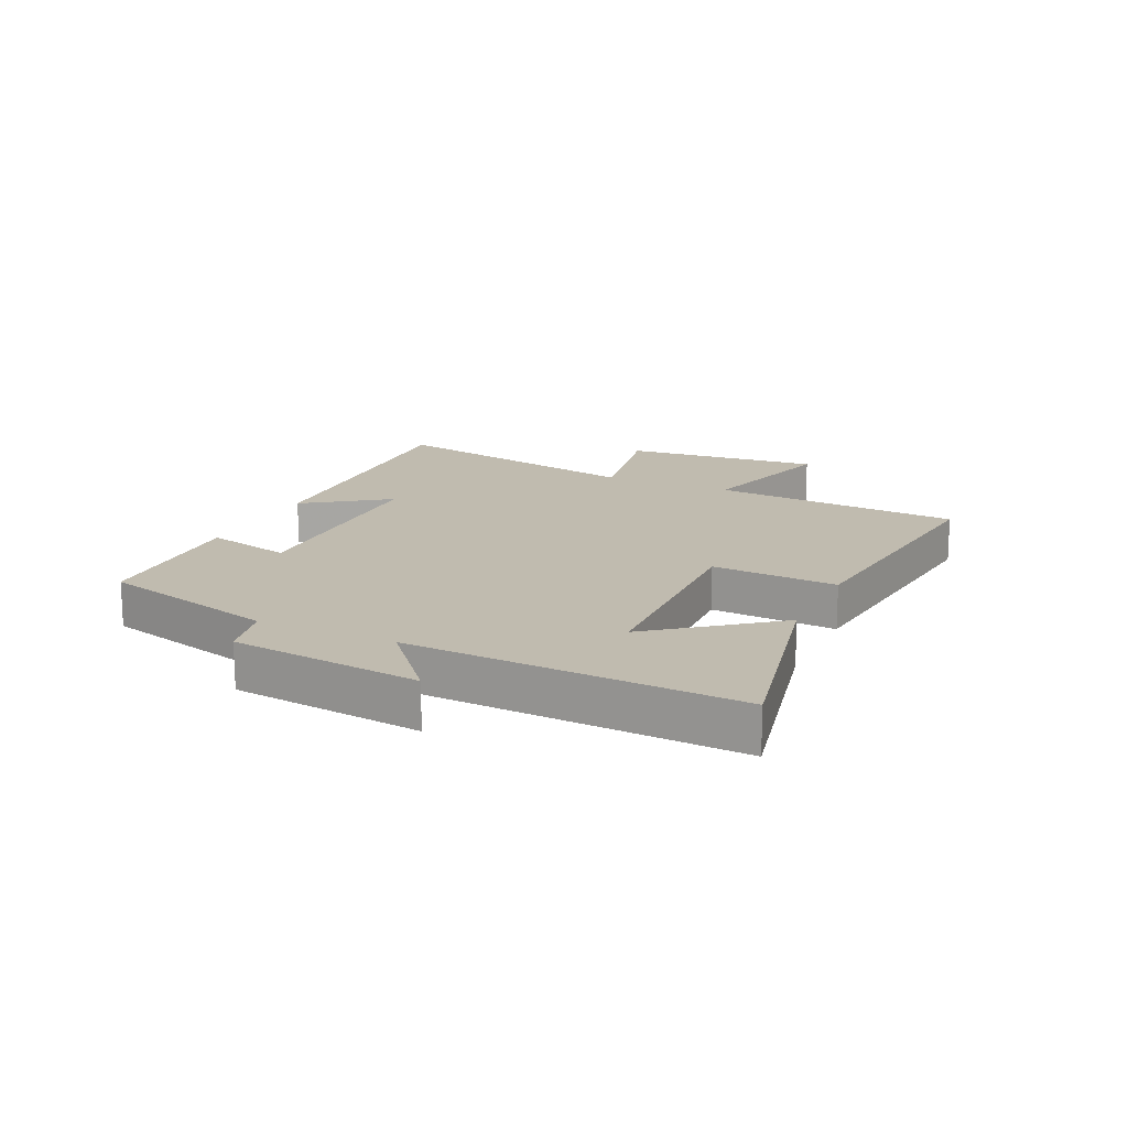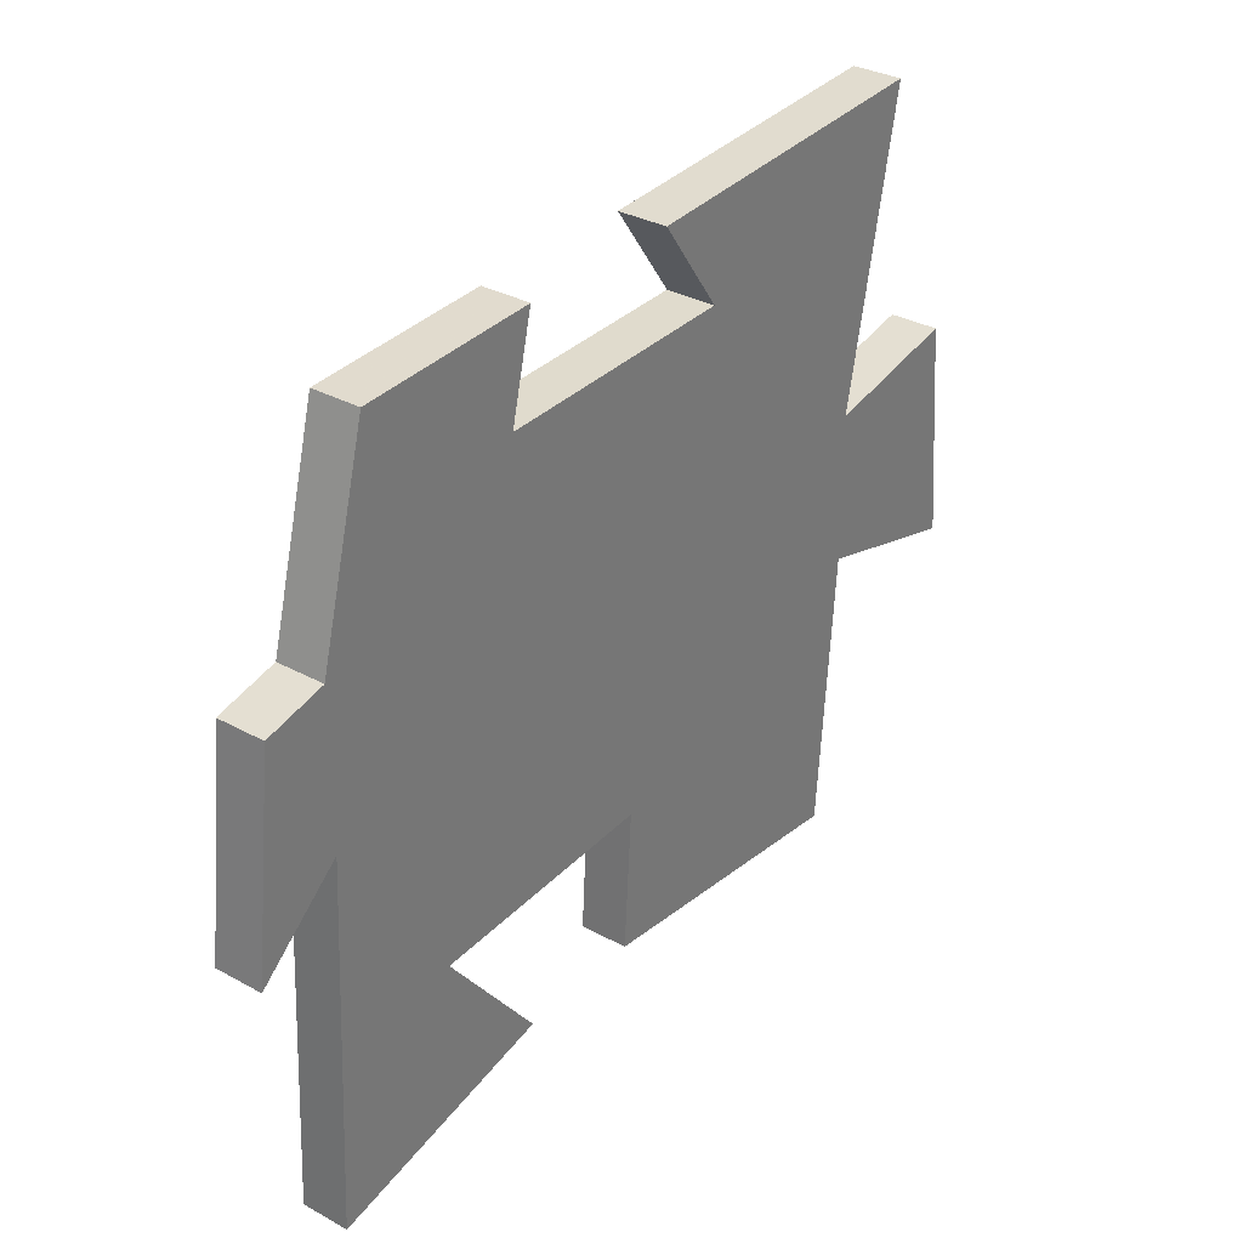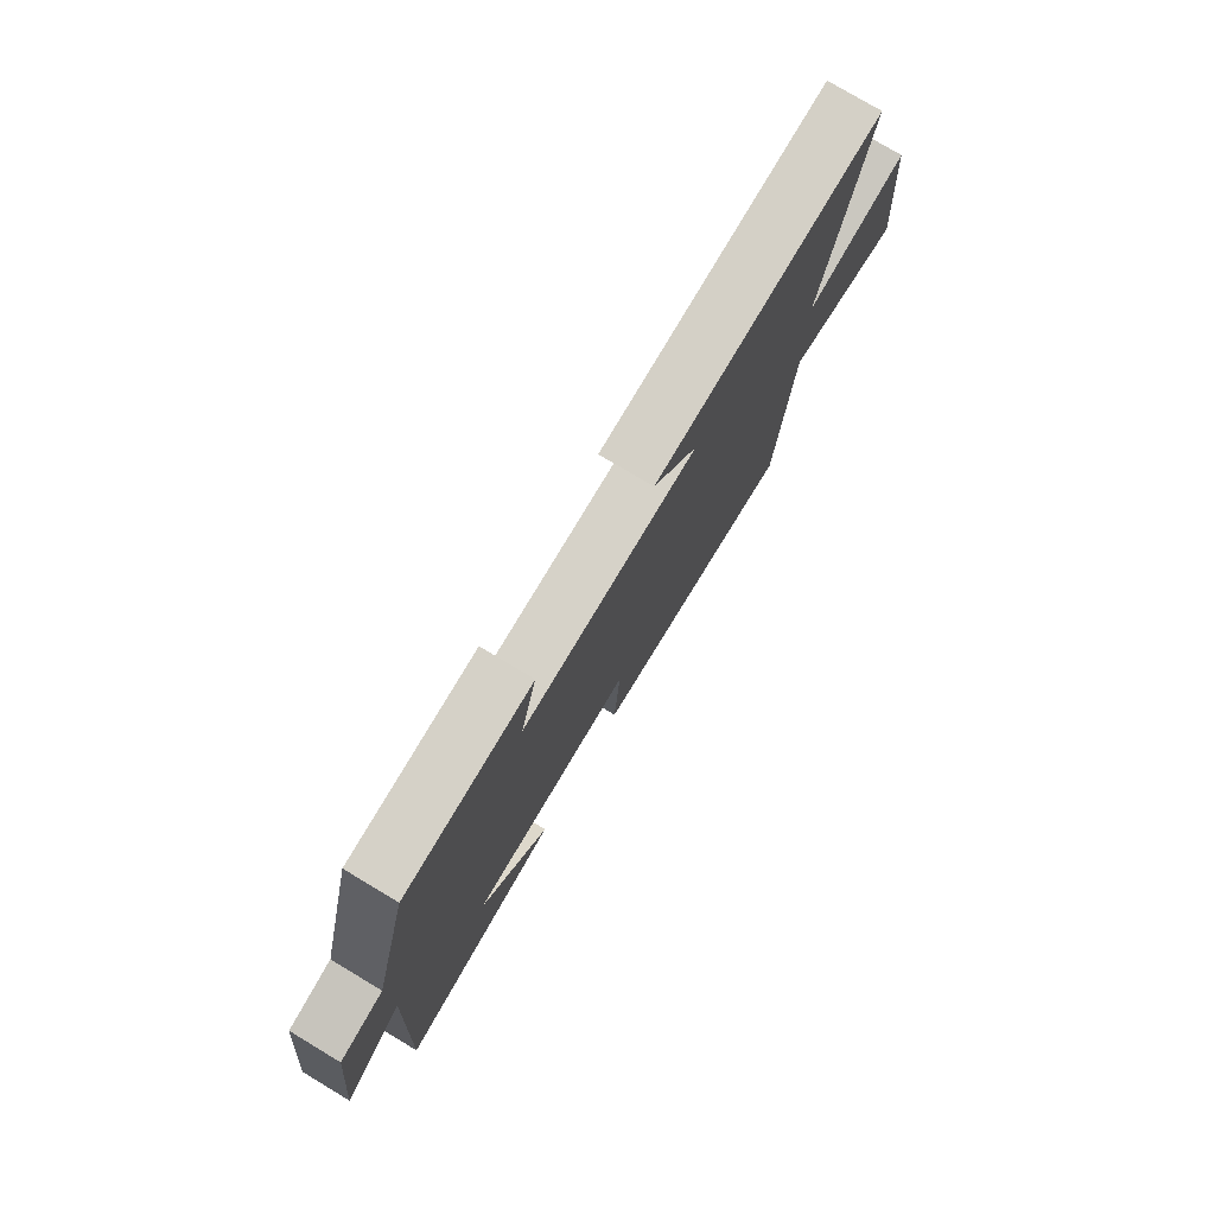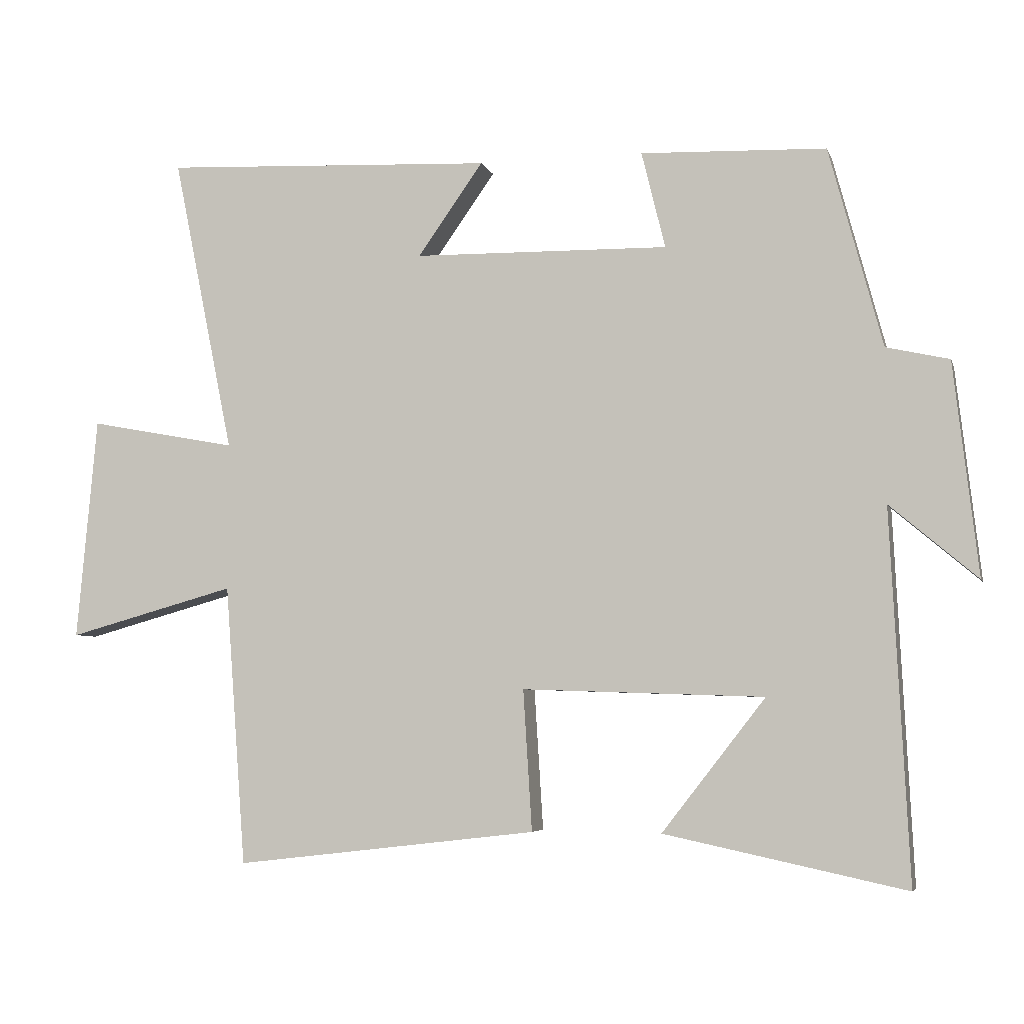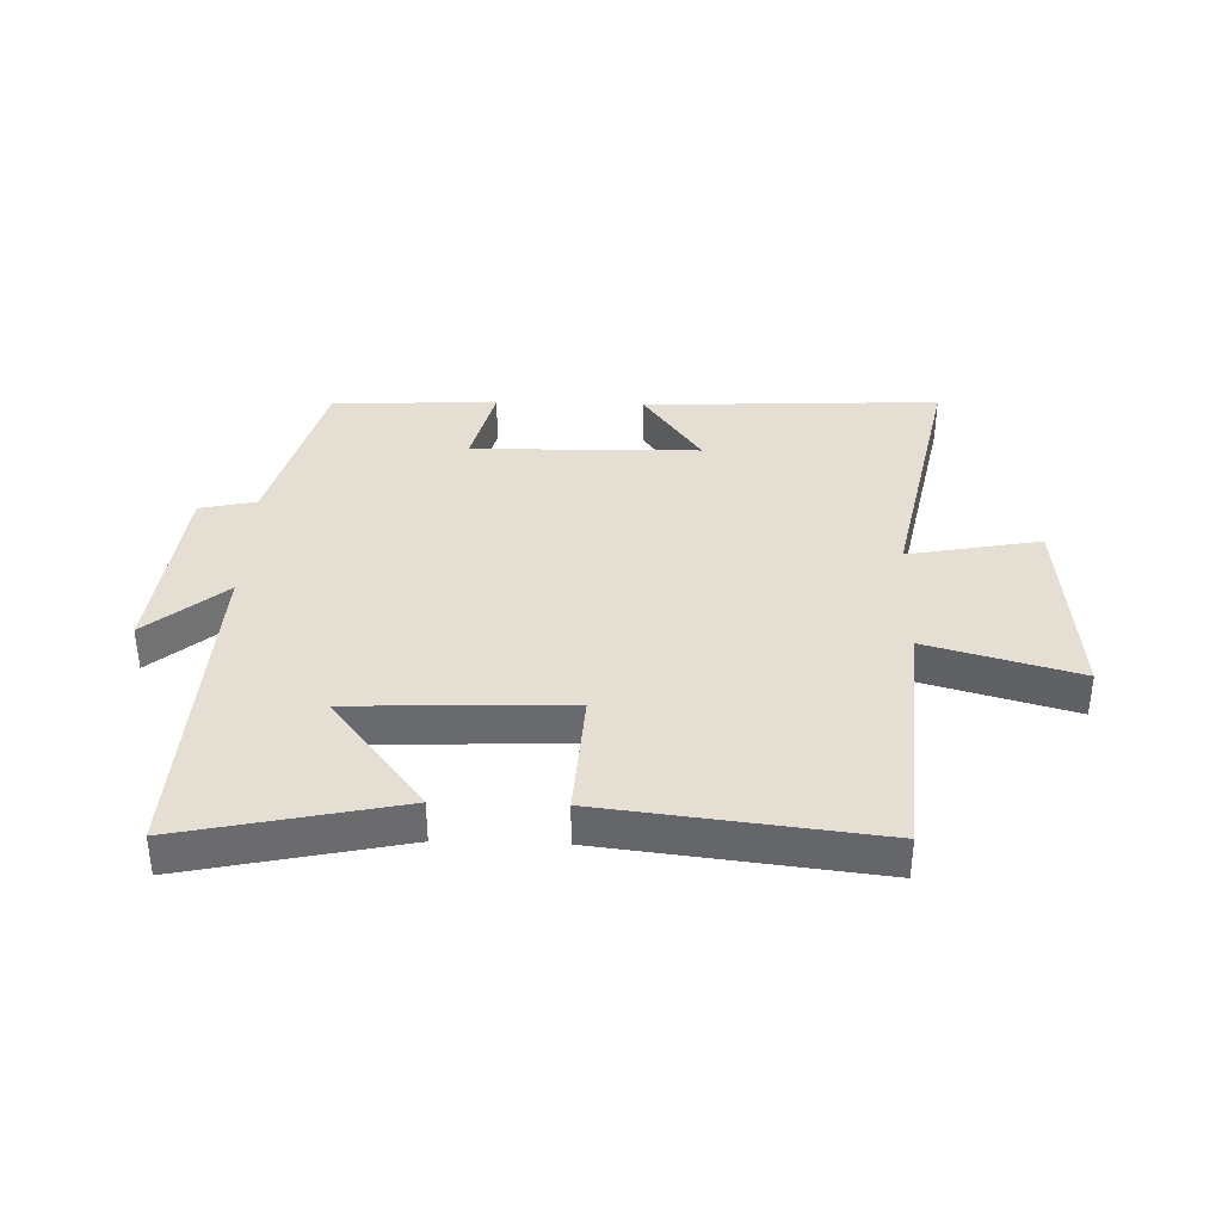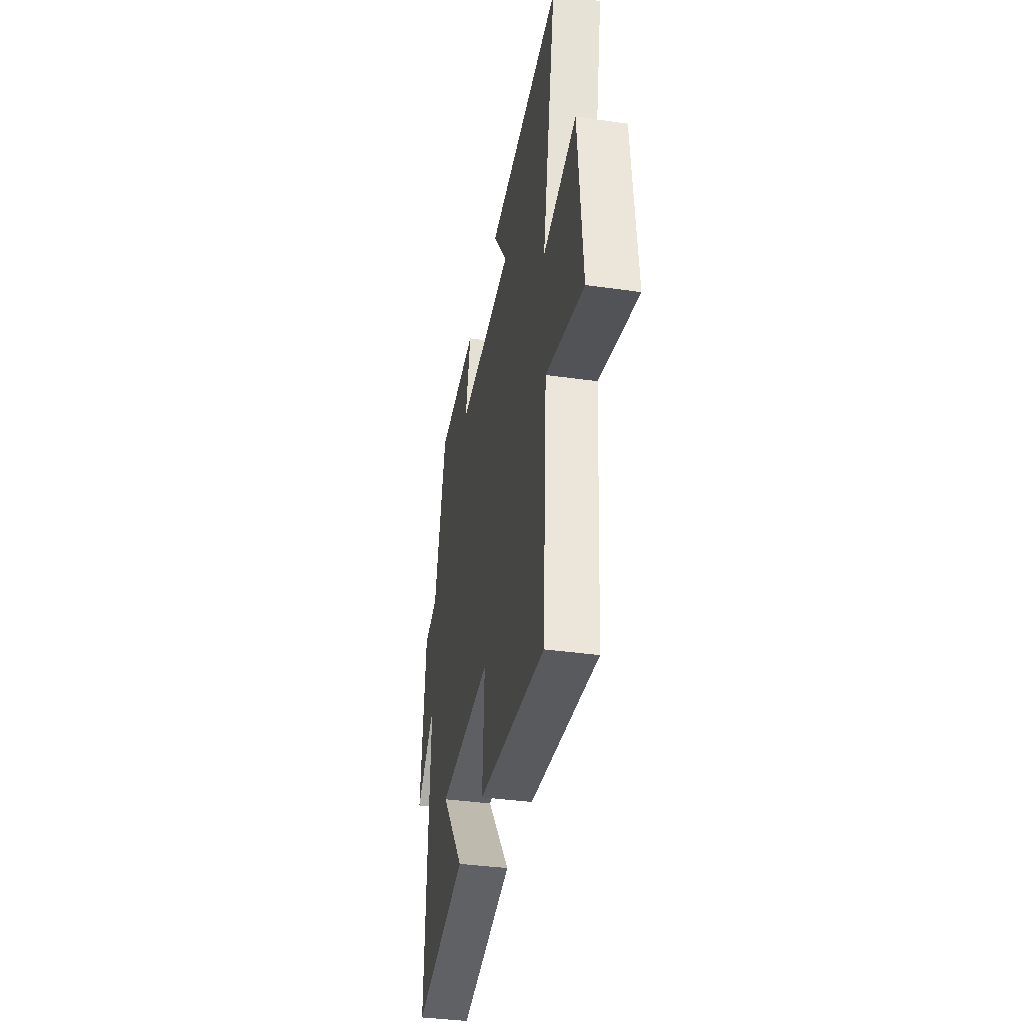
<metadata>
{"format":"obj","ext":"obj","renderer":"f3d","projection":"perspective","resolution":1024,"background":"white","views":[{"elev":16.1,"azim":114.9,"up":"+Y"},{"elev":32.7,"azim":127.3,"up":"+Z"},{"elev":77.4,"azim":120.9,"up":"+Z"},{"elev":-5.2,"azim":14.3,"up":"+Z"},{"elev":37.0,"azim":-178.3,"up":"+Y"},{"elev":-37.6,"azim":-100.3,"up":"+Z"}]}
</metadata>
<code>
v -0.59 0.07 0.523
v -0.099 0.07 0.5
v -0.196 0.07 0.363
v 0.182 0.07 0.357
v 0.147 0.07 0.5
v 0.421 0.07 0.49
v 0.5 0.07 0.195
v 0.593 0.07 0.174
v 0.629 0.07 -0.14
v 0.5 0.07 -0.031
v 0.527 0.07 -0.576
v 0.171 0.07 -0.5
v 0.324 0.07 -0.304
v -0.034 0.07 -0.292
v -0.021 0.07 -0.5
v -0.469 0.07 -0.552
v -0.5 0.07 -0.137
v -0.749 0.07 -0.206
v -0.719 0.07 0.124
v -0.5 0.07 0.083
v -0.59 0 0.523
v -0.099 0 0.5
v -0.196 0 0.363
v 0.182 0 0.357
v 0.147 0 0.5
v 0.421 0 0.49
v 0.5 0 0.195
v 0.593 0 0.174
v 0.629 0 -0.14
v 0.5 0 -0.031
v 0.527 0 -0.576
v 0.171 0 -0.5
v 0.324 0 -0.304
v -0.034 0 -0.292
v -0.021 0 -0.5
v -0.469 0 -0.552
v -0.5 0 -0.137
v -0.749 0 -0.206
v -0.719 0 0.124
v -0.5 0 0.083
f 17 18 19 20
f 16 17 20
f 15 16 20
f 14 15 20
f 13 14 20 1
f 11 12 13
f 10 11 13
f 10 13 1
f 7 8 9 10
f 6 7 10
f 5 6 10
f 4 5 10
f 3 4 10
f 3 10 1
f 1 2 3
f 40 39 38 37
f 40 37 36
f 40 36 35
f 40 35 34
f 21 40 34 33
f 33 32 31
f 33 31 30
f 21 33 30
f 30 29 28 27
f 30 27 26
f 30 26 25
f 30 25 24
f 30 24 23
f 21 30 23
f 23 22 21
f 1 21 22 2
f 2 22 23 3
f 3 23 24 4
f 4 24 25 5
f 5 25 26 6
f 6 26 27 7
f 7 27 28 8
f 8 28 29 9
f 9 29 30 10
f 10 30 31 11
f 11 31 32 12
f 12 32 33 13
f 13 33 34 14
f 14 34 35 15
f 15 35 36 16
f 16 36 37 17
f 17 37 38 18
f 18 38 39 19
f 19 39 40 20
f 20 40 21 1

</code>
